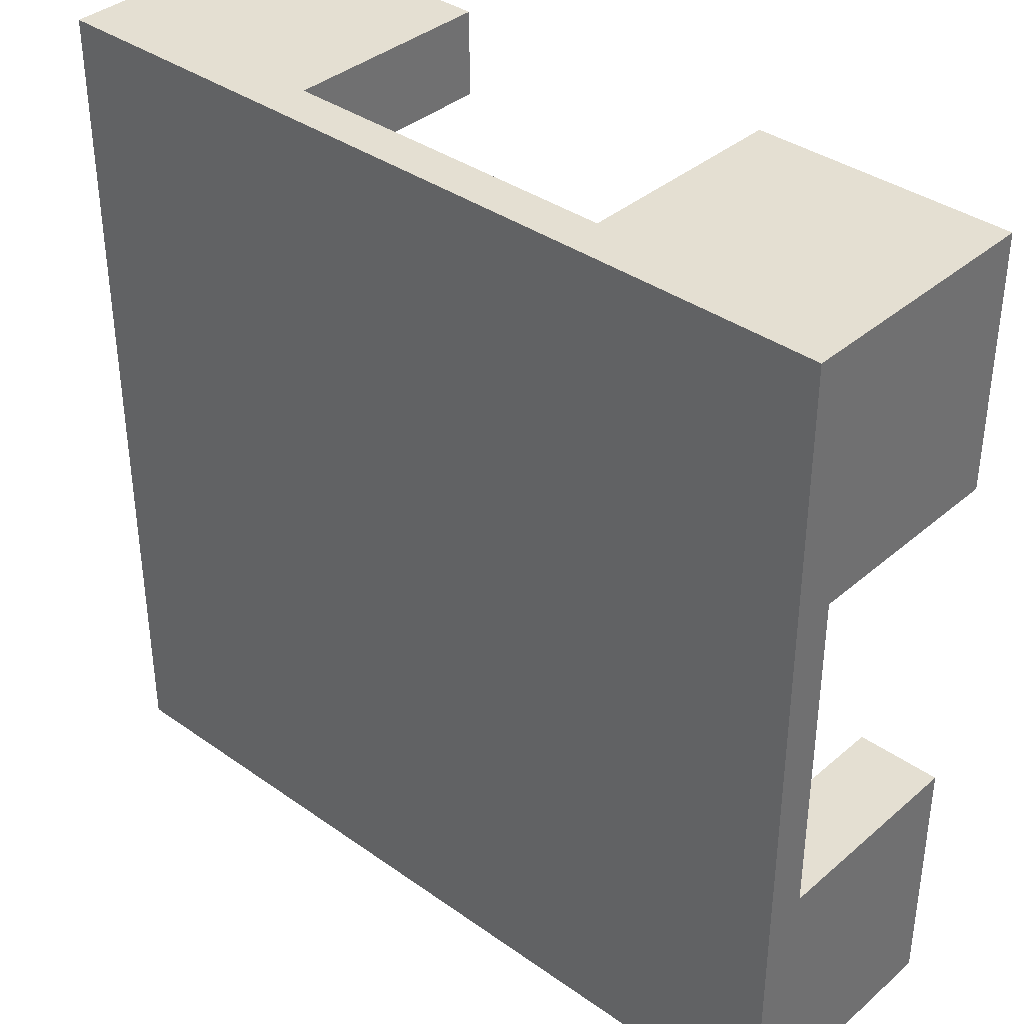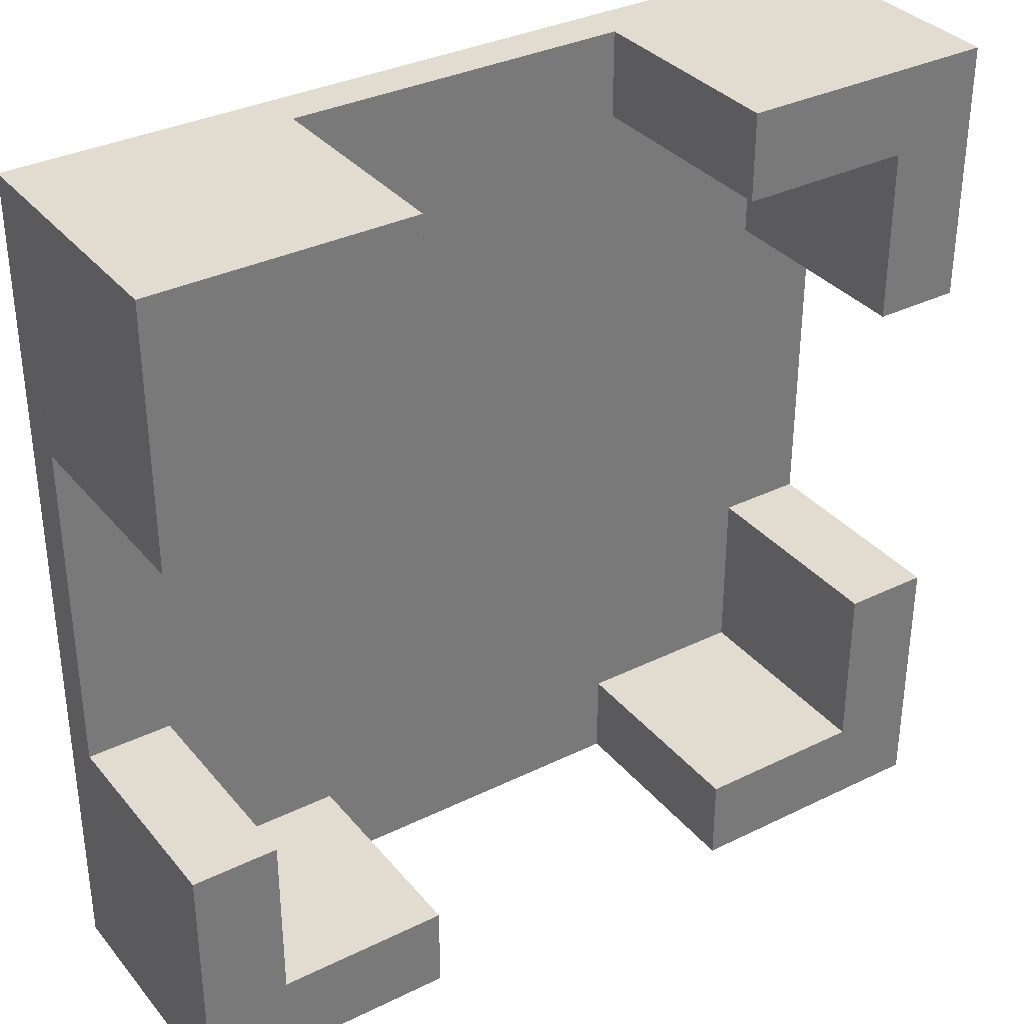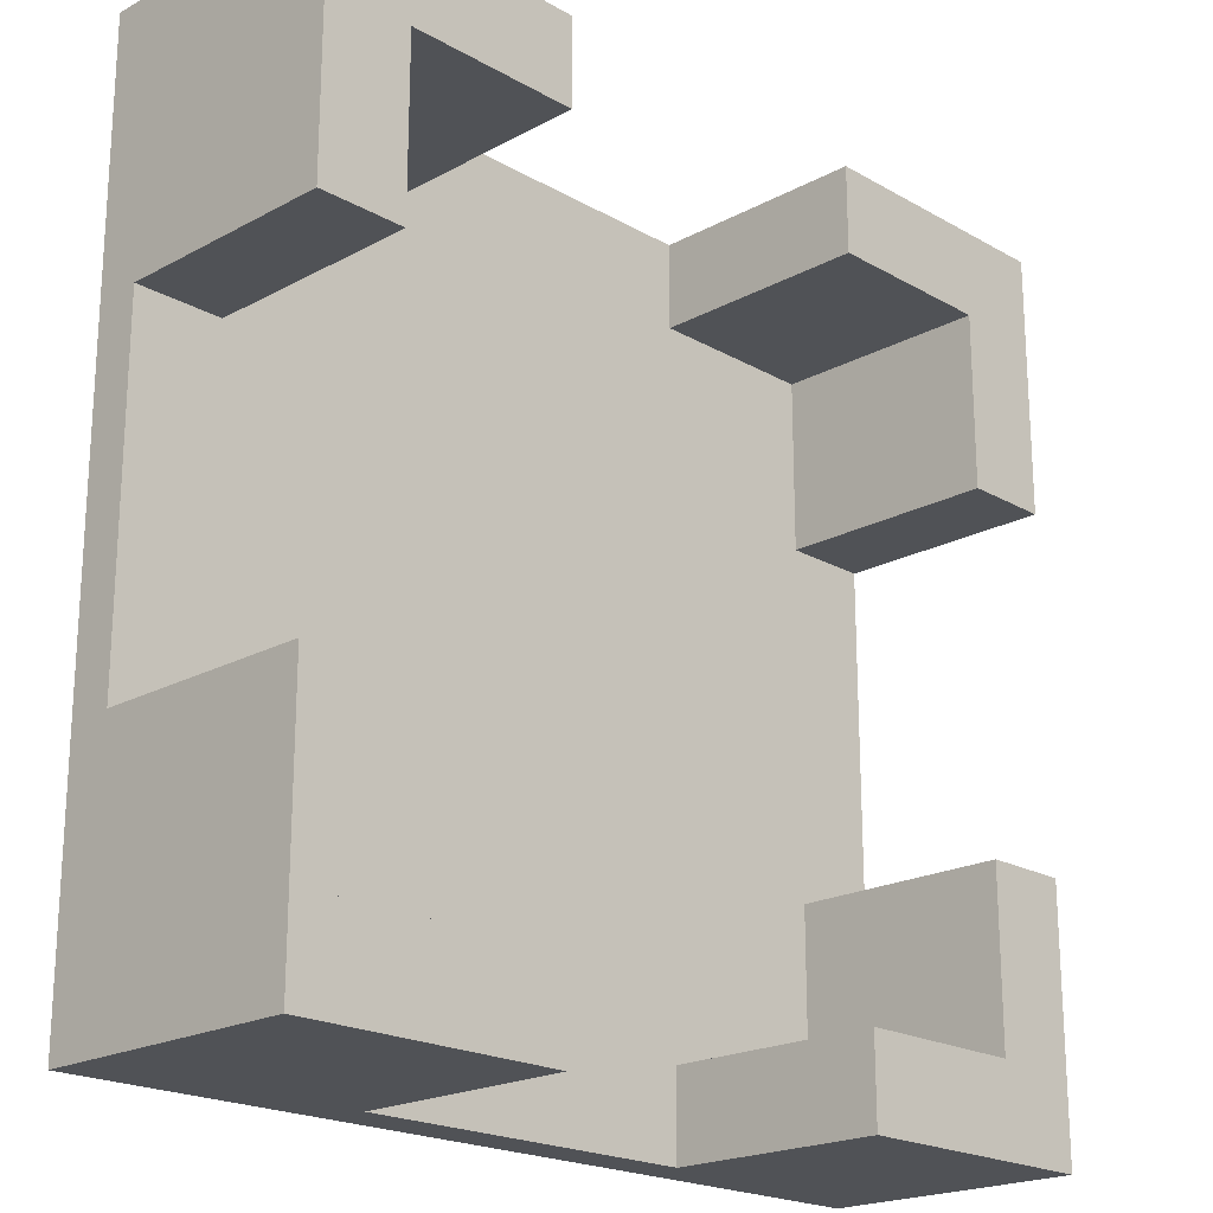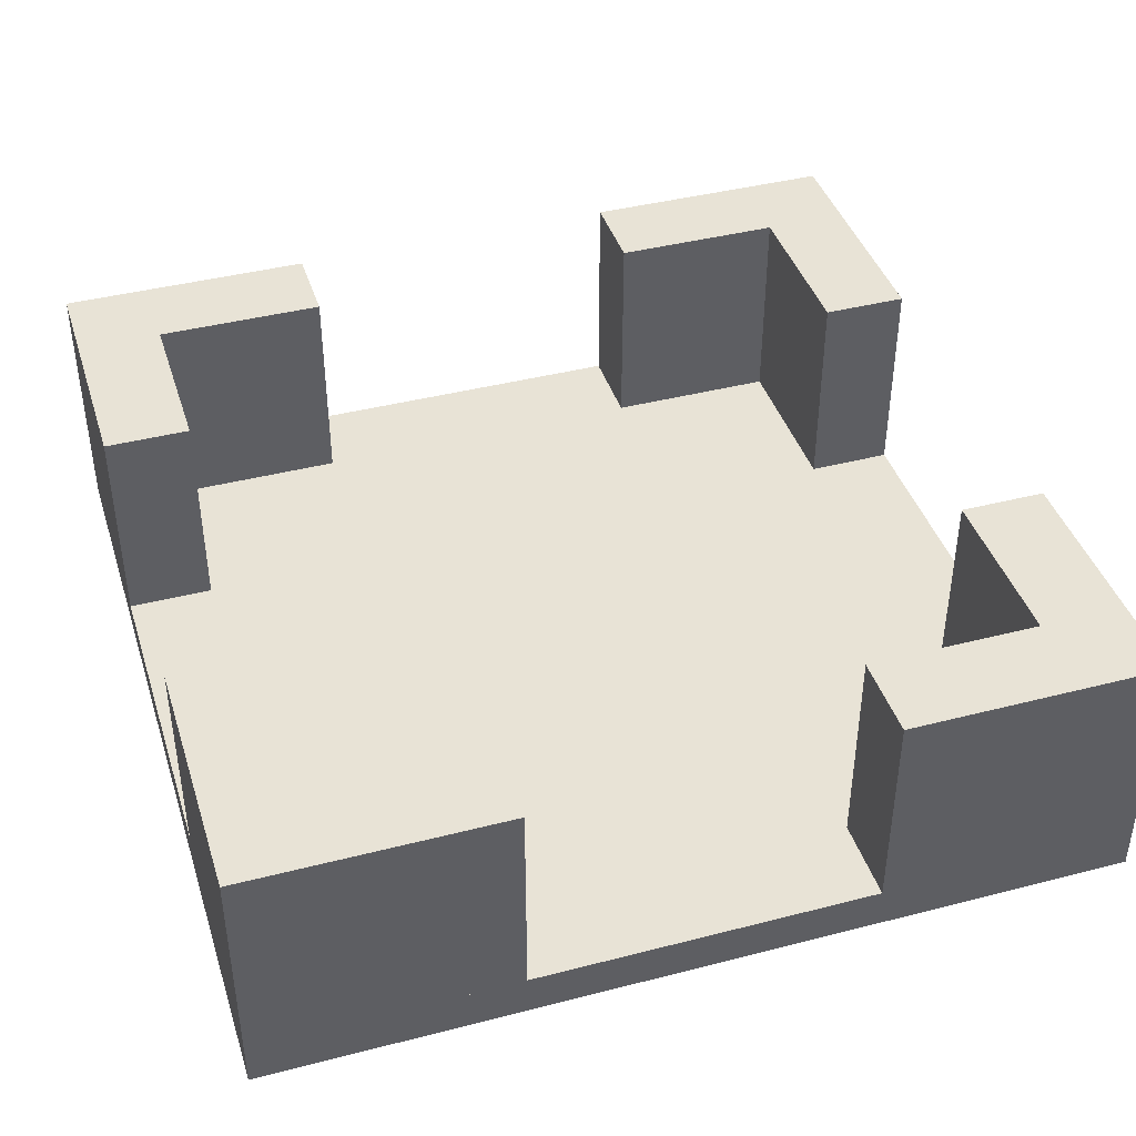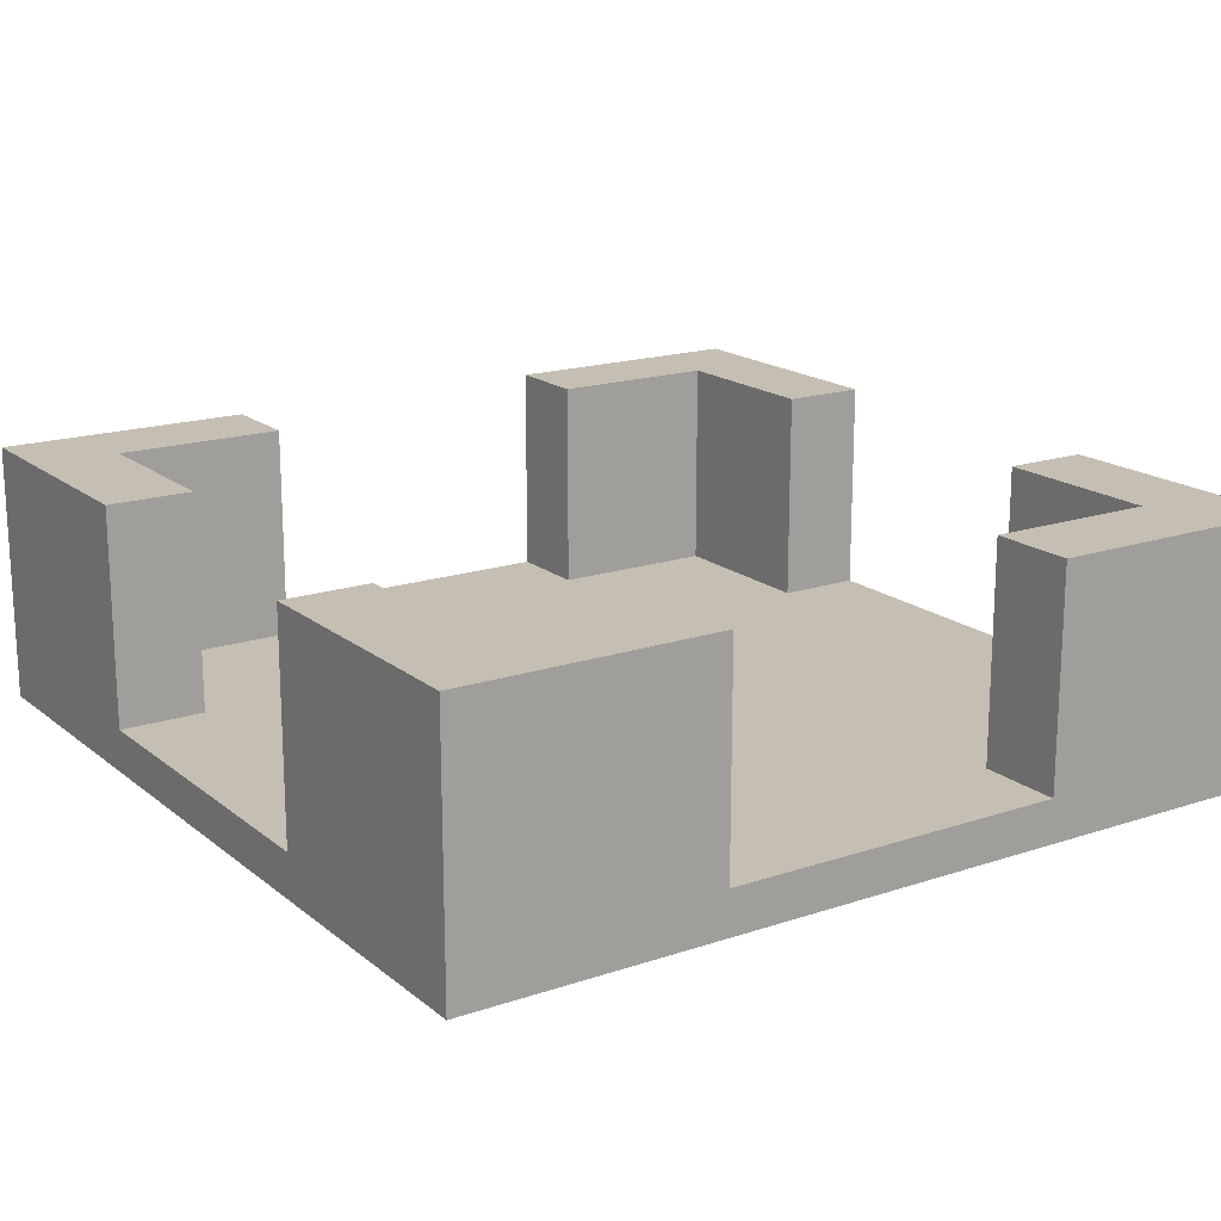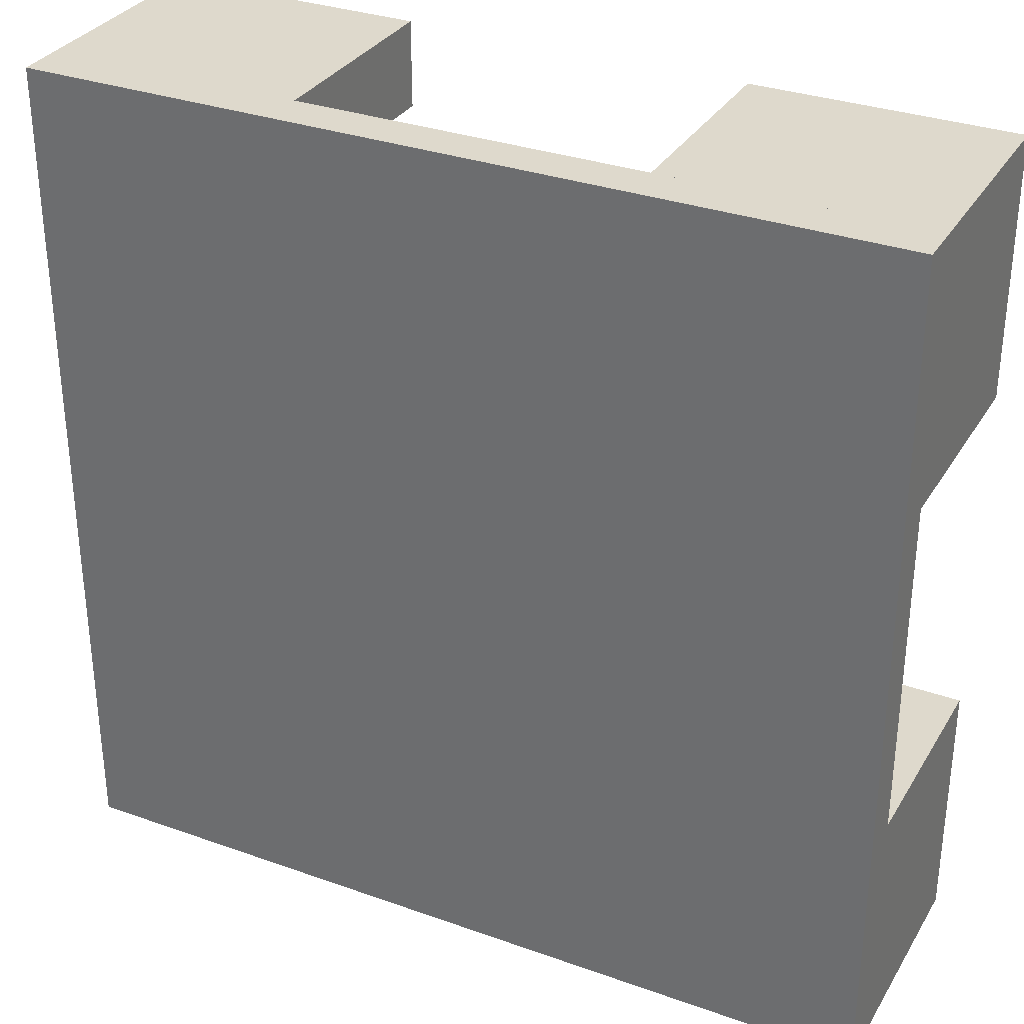
<metadata>
{"format":"obj","ext":"obj","renderer":"f3d","projection":"perspective","resolution":1024,"background":"white","views":[{"elev":37.1,"azim":42.3,"up":"+Z"},{"elev":34.2,"azim":146.5,"up":"+Z"},{"elev":-20.6,"azim":134.3,"up":"+Z"},{"elev":41.4,"azim":-107.3,"up":"+Y"},{"elev":17.6,"azim":-123.5,"up":"+Y"},{"elev":32.2,"azim":26.5,"up":"+Z"}]}
</metadata>
<code>
o Intersection
v -20 -4.333 -8
v -16 -4.333 -8
v -20 5.667 -8
v -16 5.667 -8
v -20 -4.333 -20
v -16 -4.333 -20
v -20 5.667 -20
v -16 5.667 -20
v -20 -6.333 20
v -20 -4.333 20
v -20 -6.333 -20
v -20 -4.333 -20
v 20 -6.333 20
v 20 -4.333 20
v 20 -6.333 -20
v 20 -4.333 -20
v 8 -4.333 -20
v 8 -4.333 -16
v 8 5.667 -20
v 8 5.667 -16
v 20 -4.333 -20
v 20 -4.333 -16
v 20 5.667 -20
v 20 5.667 -16
v -20 -4.333 -20
v -20 -4.333 -16
v -20 5.667 -20
v -20 5.667 -16
v -8 -4.333 -20
v -8 -4.333 -16
v -8 5.667 -20
v -8 5.667 -16
v 8 -4.333 16
v 8 -4.333 20
v 8 5.667 16
v 8 5.667 20
v 20 -4.333 16
v 20 -4.333 20
v 20 5.667 16
v 20 5.667 20
v -20 -4.333 16
v -20 -4.333 20
v -20 5.667 16
v -20 5.667 20
v -8 -4.333 16
v -8 -4.333 20
v -8 5.667 16
v -8 5.667 20
v -20 -4.333 20
v -16 -4.333 20
v -20 5.667 20
v -16 5.667 20
v -20 -4.333 8
v -16 -4.333 8
v -20 5.667 8
v -16 5.667 8
v 16 -4.333 20
v 20 -4.333 20
v 16 5.667 20
v 20 5.667 20
v 16 -4.333 8
v 20 -4.333 8
v 16 5.667 8
v 20 5.667 8
v 16 -4.333 -8
v 20 -4.333 -8
v 16 5.667 -8
v 20 5.667 -8
v 16 -4.333 -20
v 20 -4.333 -20
v 16 5.667 -20
v 20 5.667 -20
f 1 2 4 3
f 3 4 8 7
f 7 8 6 5
f 5 6 2 1
f 3 7 5 1
f 8 4 2 6
f 9 10 12 11
f 11 12 16 15
f 15 16 14 13
f 13 14 10 9
f 11 15 13 9
f 16 12 10 14
f 17 18 20 19
f 19 20 24 23
f 23 24 22 21
f 21 22 18 17
f 19 23 21 17
f 24 20 18 22
f 25 26 28 27
f 27 28 32 31
f 31 32 30 29
f 29 30 26 25
f 27 31 29 25
f 32 28 26 30
f 33 34 36 35
f 35 36 40 39
f 39 40 38 37
f 37 38 34 33
f 35 39 37 33
f 40 36 34 38
f 41 42 44 43
f 43 44 48 47
f 47 48 46 45
f 45 46 42 41
f 43 47 45 41
f 48 44 42 46
f 49 50 52 51
f 51 52 56 55
f 55 56 54 53
f 53 54 50 49
f 51 55 53 49
f 56 52 50 54
f 57 58 60 59
f 59 60 64 63
f 63 64 62 61
f 61 62 58 57
f 59 63 61 57
f 64 60 58 62
f 65 66 68 67
f 67 68 72 71
f 71 72 70 69
f 69 70 66 65
f 67 71 69 65
f 72 68 66 70

</code>
